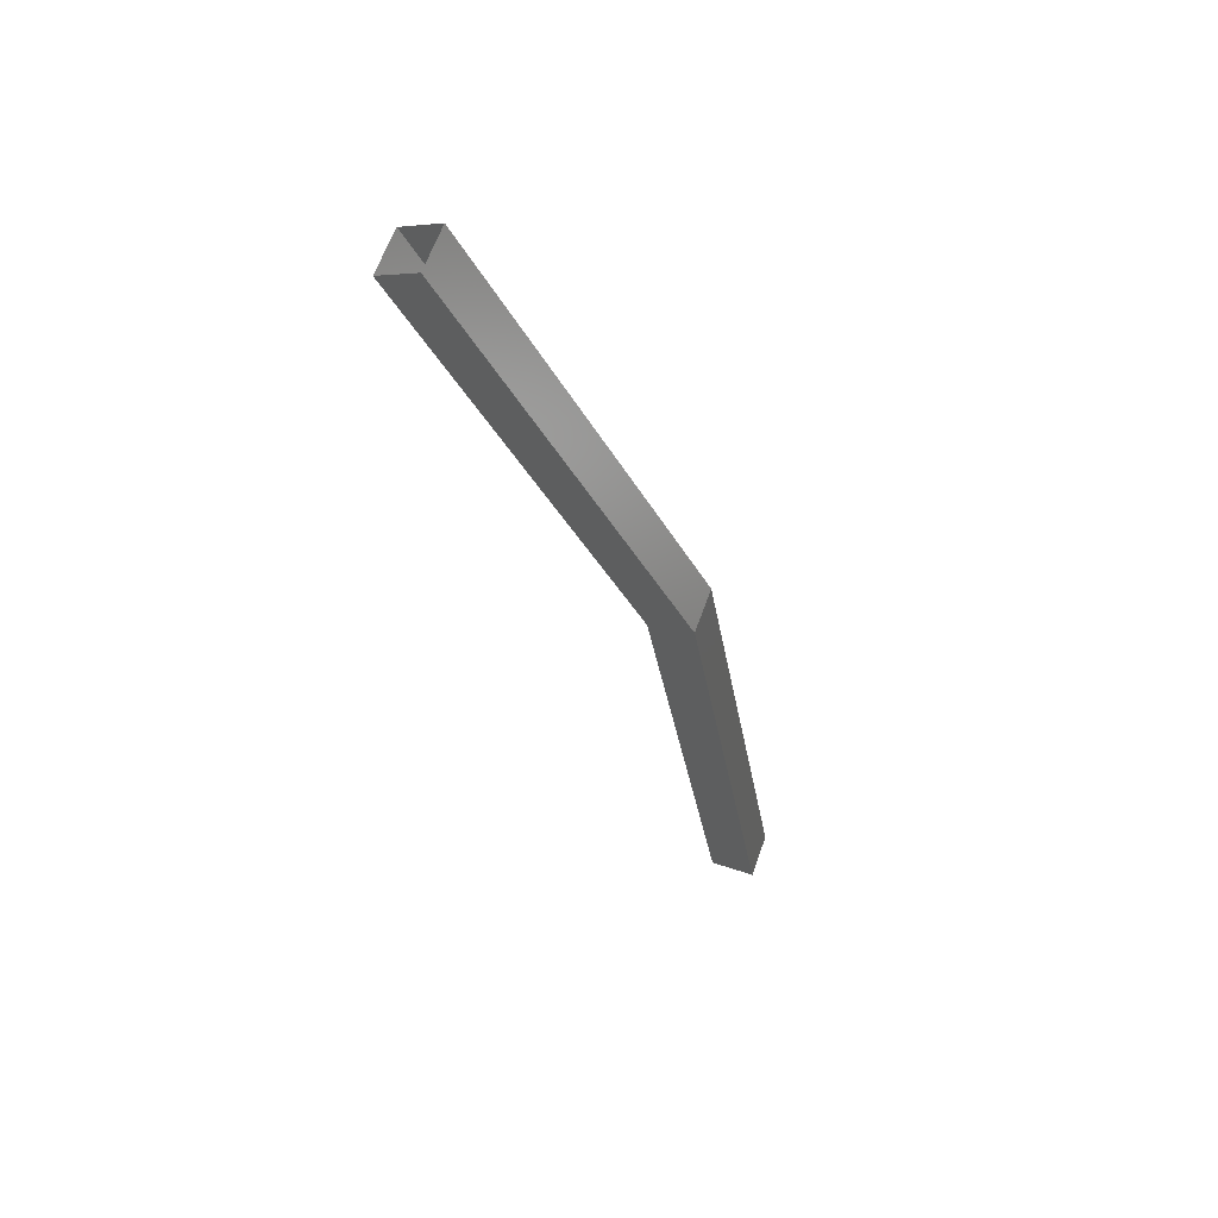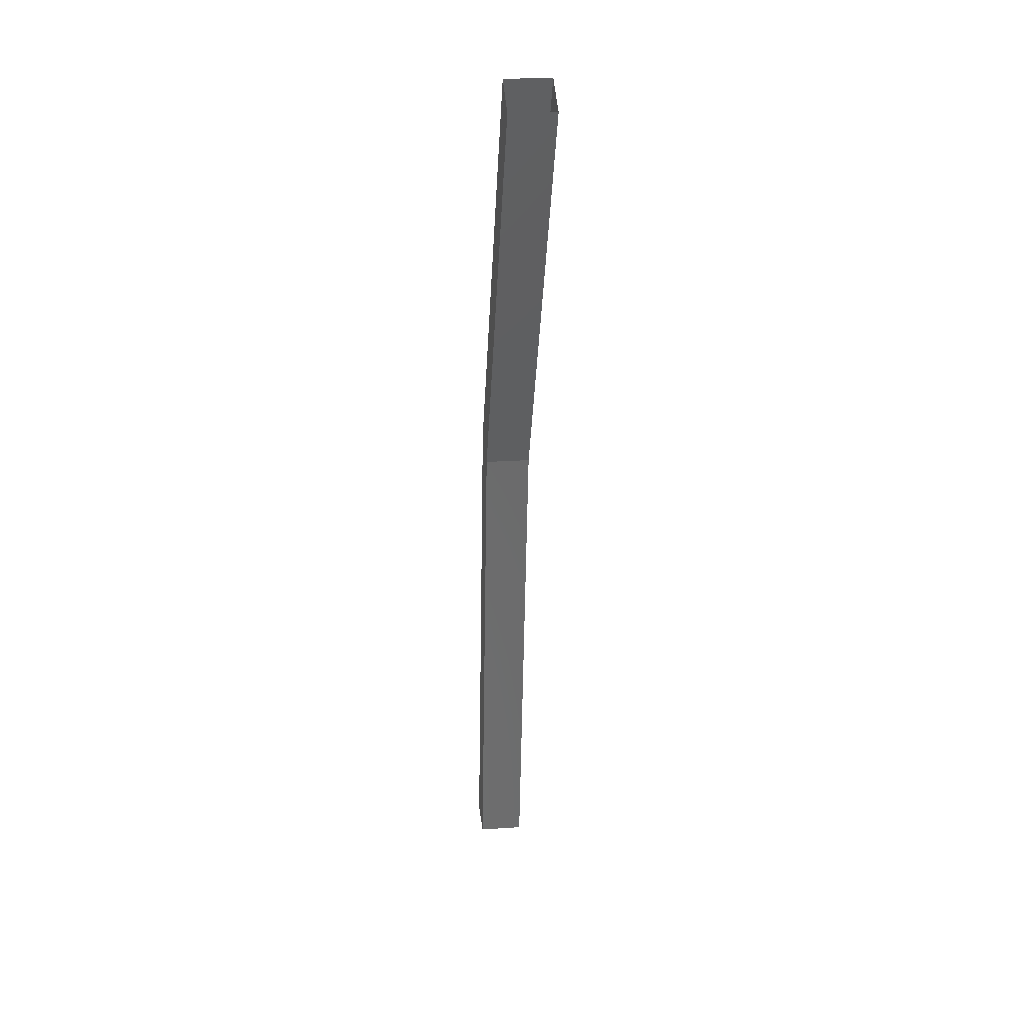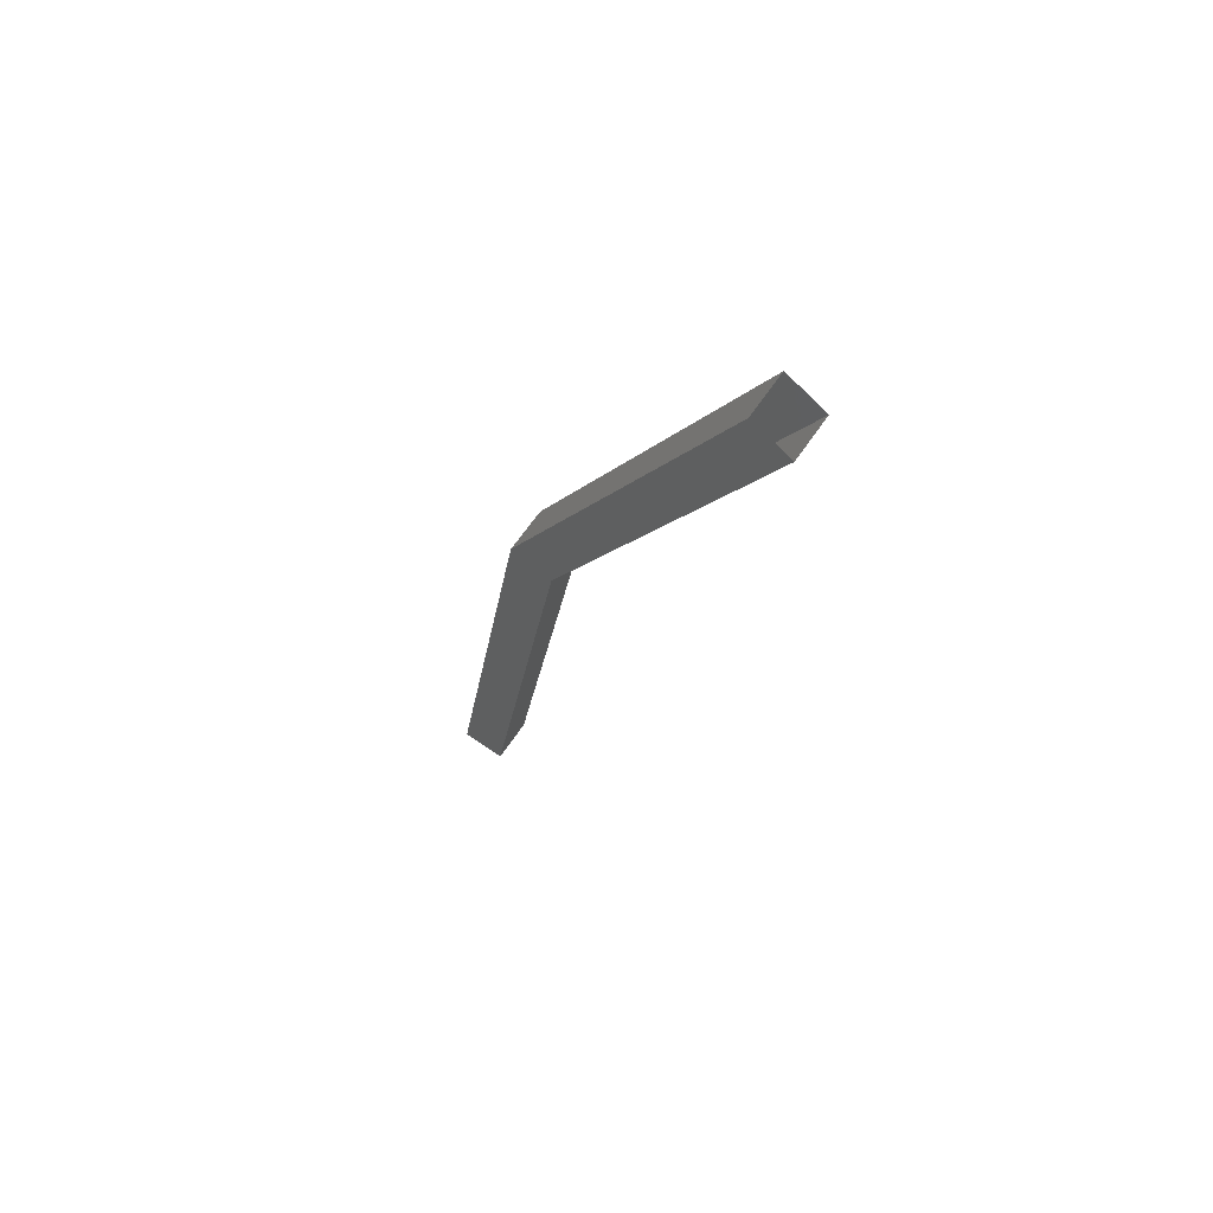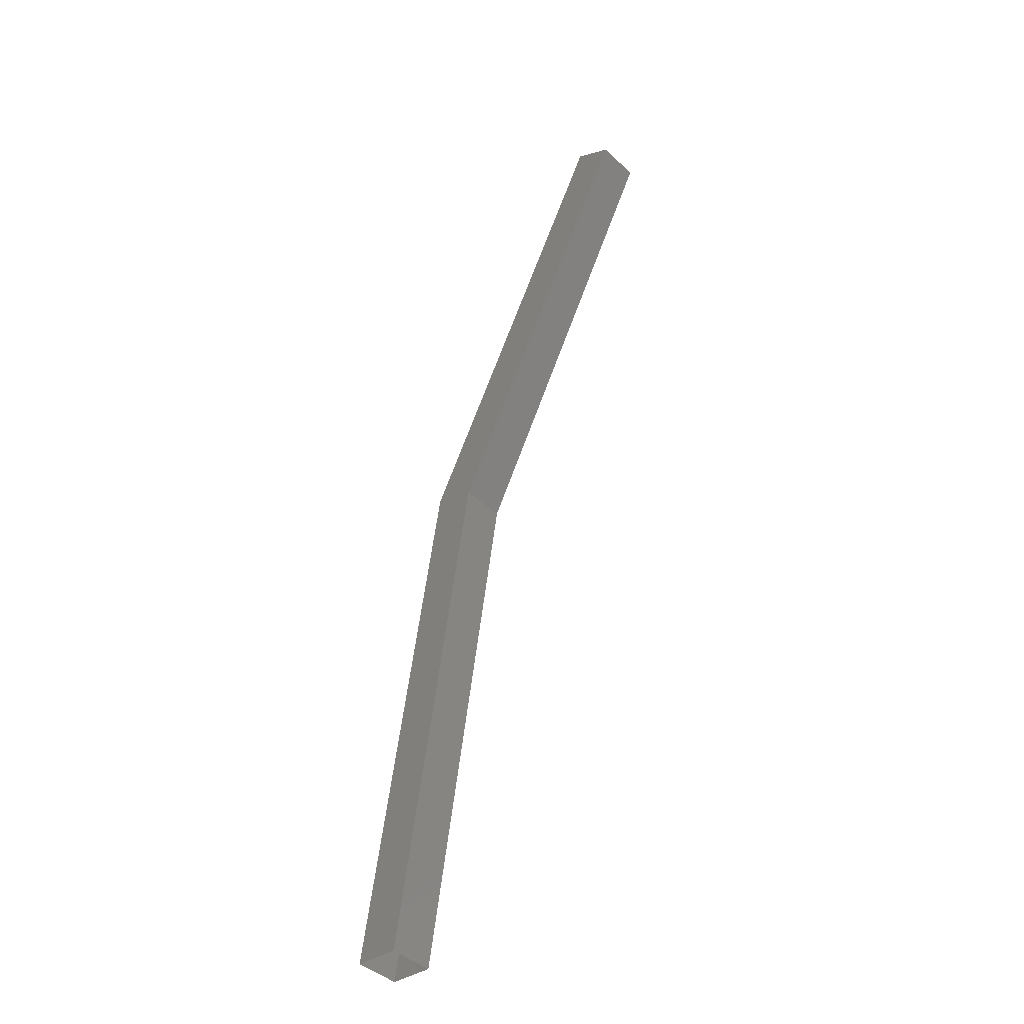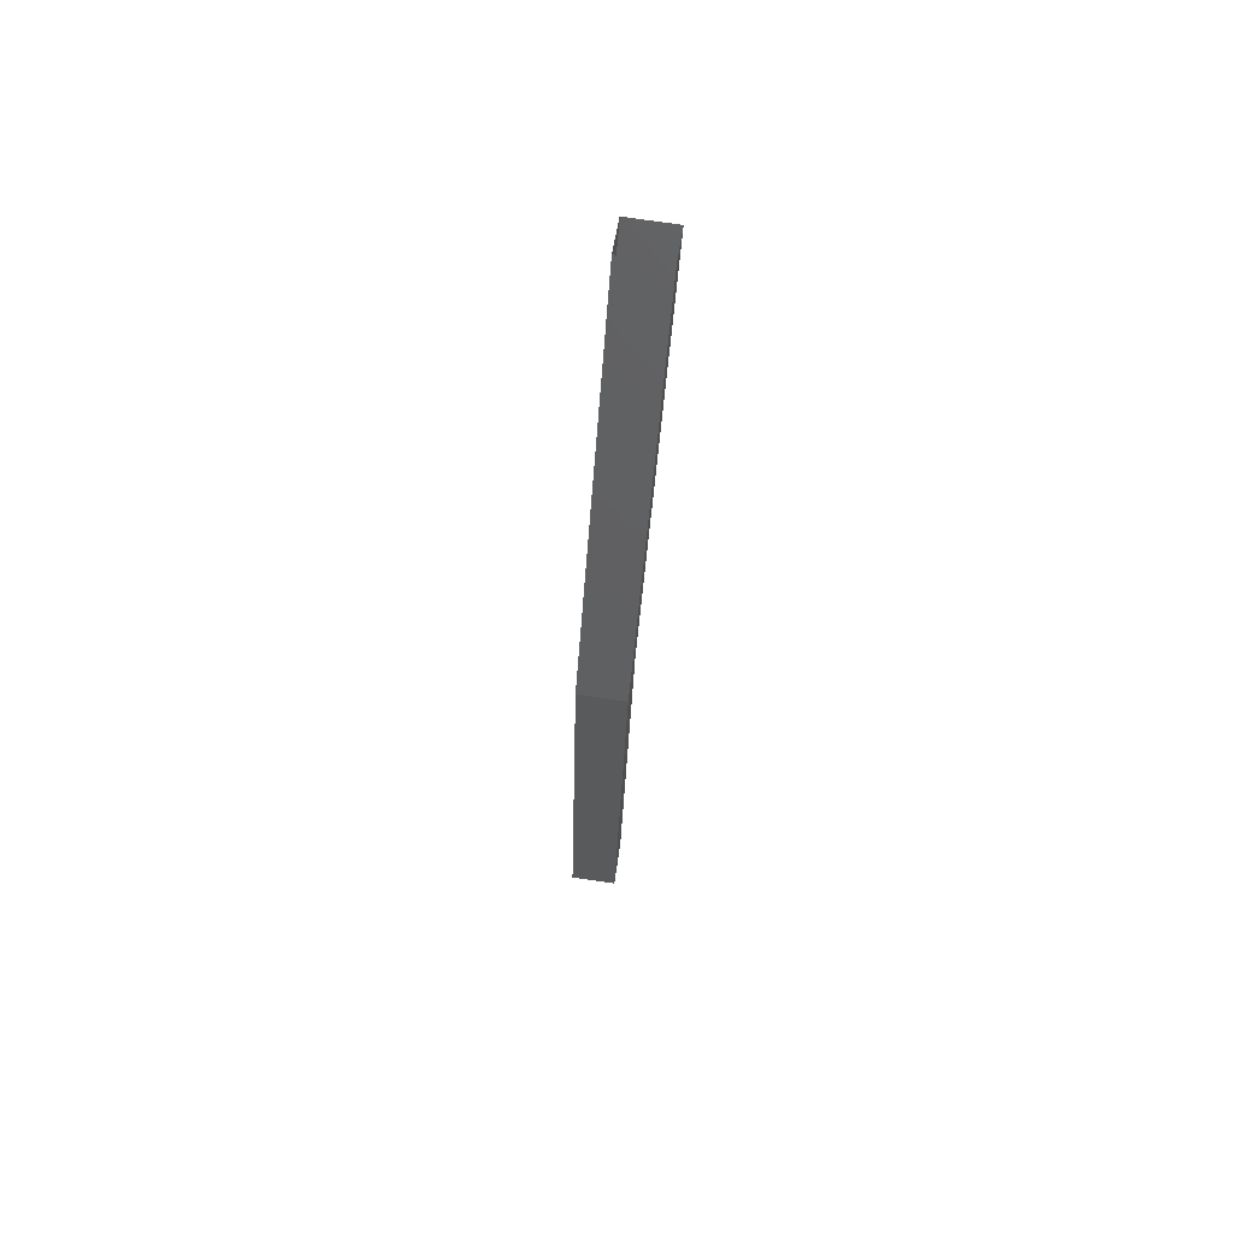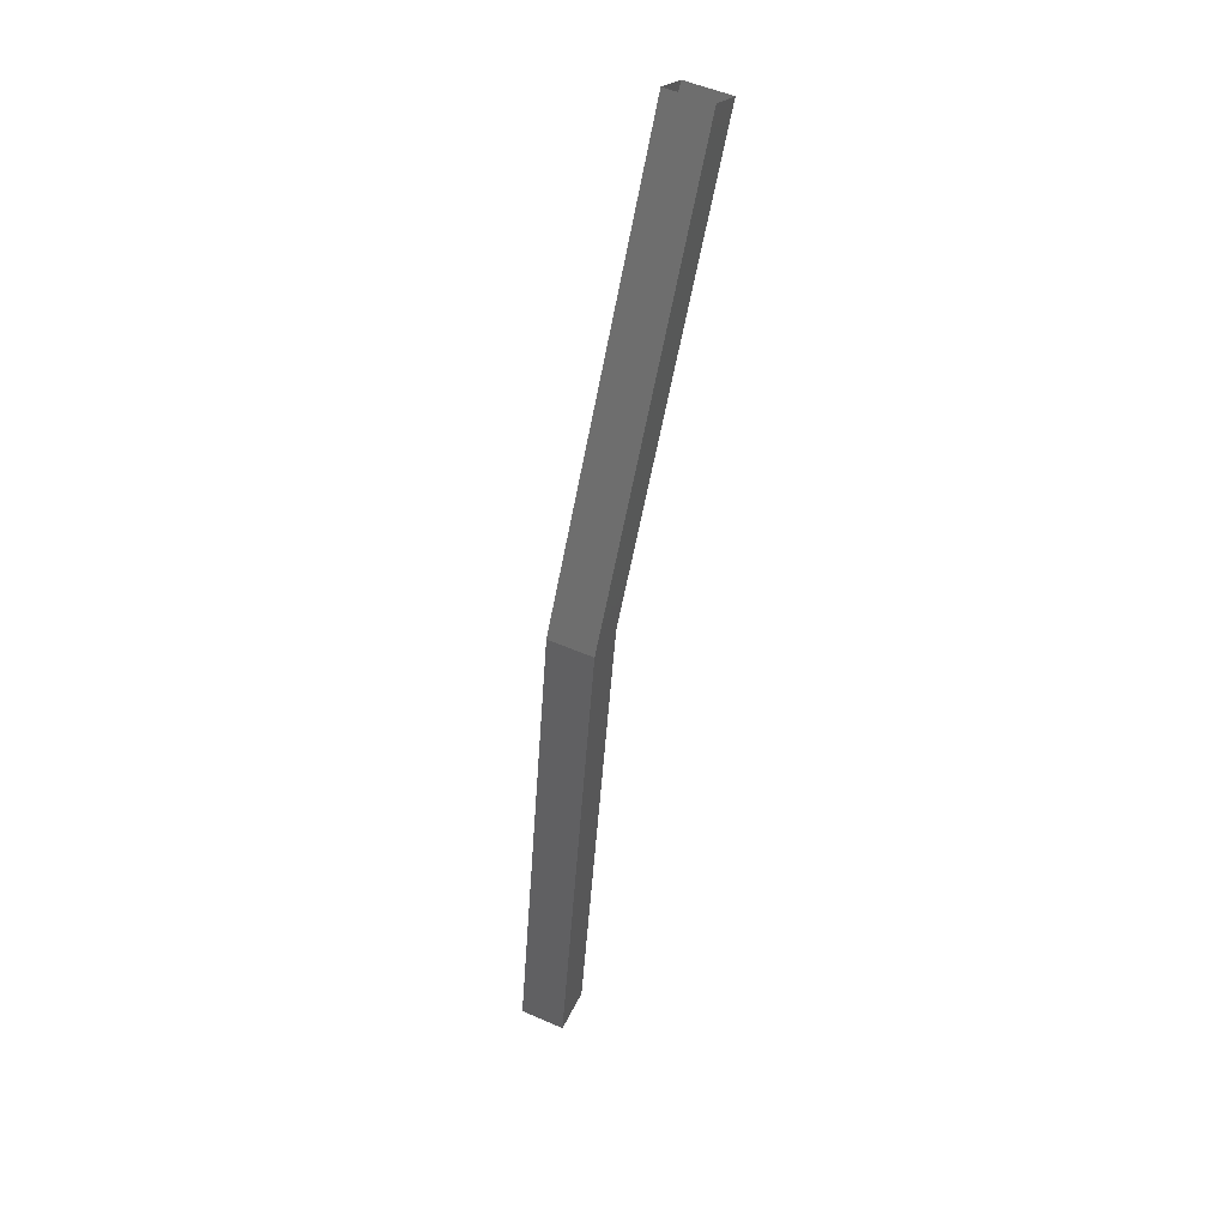
<metadata>
{"format":"stl","ext":"stl","renderer":"f3d","projection":"perspective","resolution":1024,"background":"white","views":[{"elev":63.5,"azim":19.6,"up":"+Y"},{"elev":24.3,"azim":-96.2,"up":"+Y"},{"elev":64.0,"azim":-146.0,"up":"+Y"},{"elev":-43.1,"azim":-137.3,"up":"+Y"},{"elev":75.7,"azim":98.3,"up":"+Y"},{"elev":53.0,"azim":115.0,"up":"+Y"}]}
</metadata>
<code>
# stl→obj: 12 verts, 16 faces
v -889 25.22 251.3
v -884.1 15.76 251.3
v -885.1 15.45 251.3
v -882.3 3.964 251.3
v -883.3 3.887 251.3
v -882.3 3.964 252.3
v -884.1 15.76 252.3
v -885.1 15.45 252.3
v -889 25.22 252.3
v -889.8 24.73 252.3
v -889.8 24.73 251.3
v -883.3 3.887 252.3
f 1 2 3
f 3 2 4
f 4 5 3
f 6 7 8
f 8 7 9
f 9 10 8
f 3 11 1
f 12 6 8
f 4 2 6
f 6 2 7
f 7 2 1
f 1 9 7
f 5 12 3
f 3 12 8
f 8 11 3
f 10 11 8

</code>
